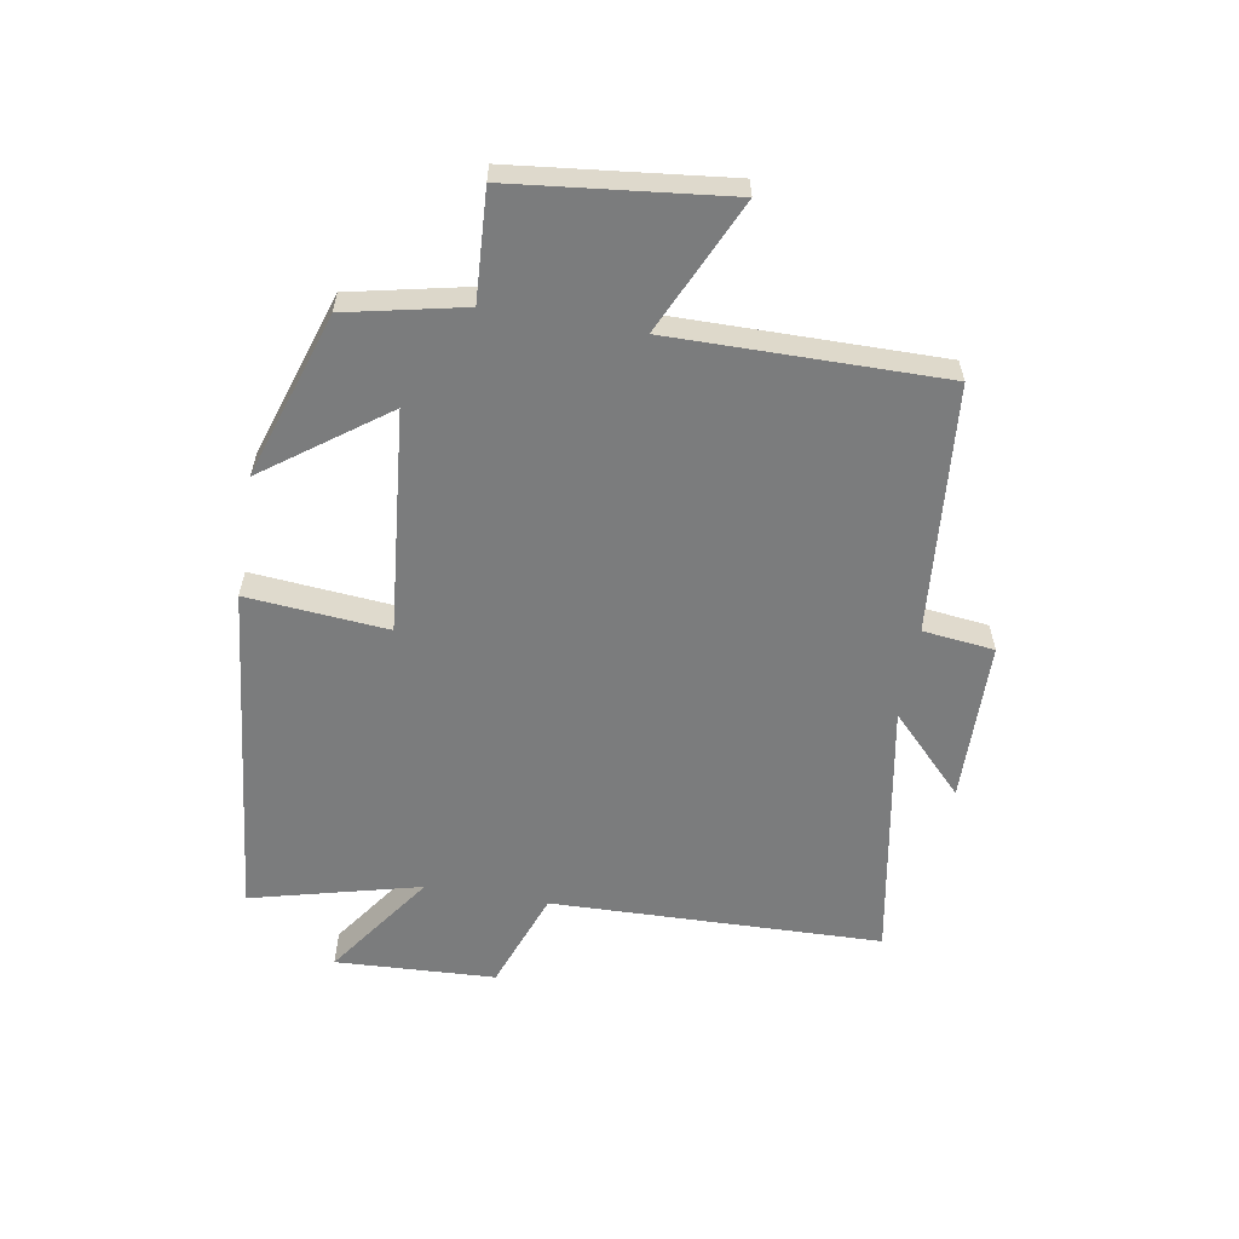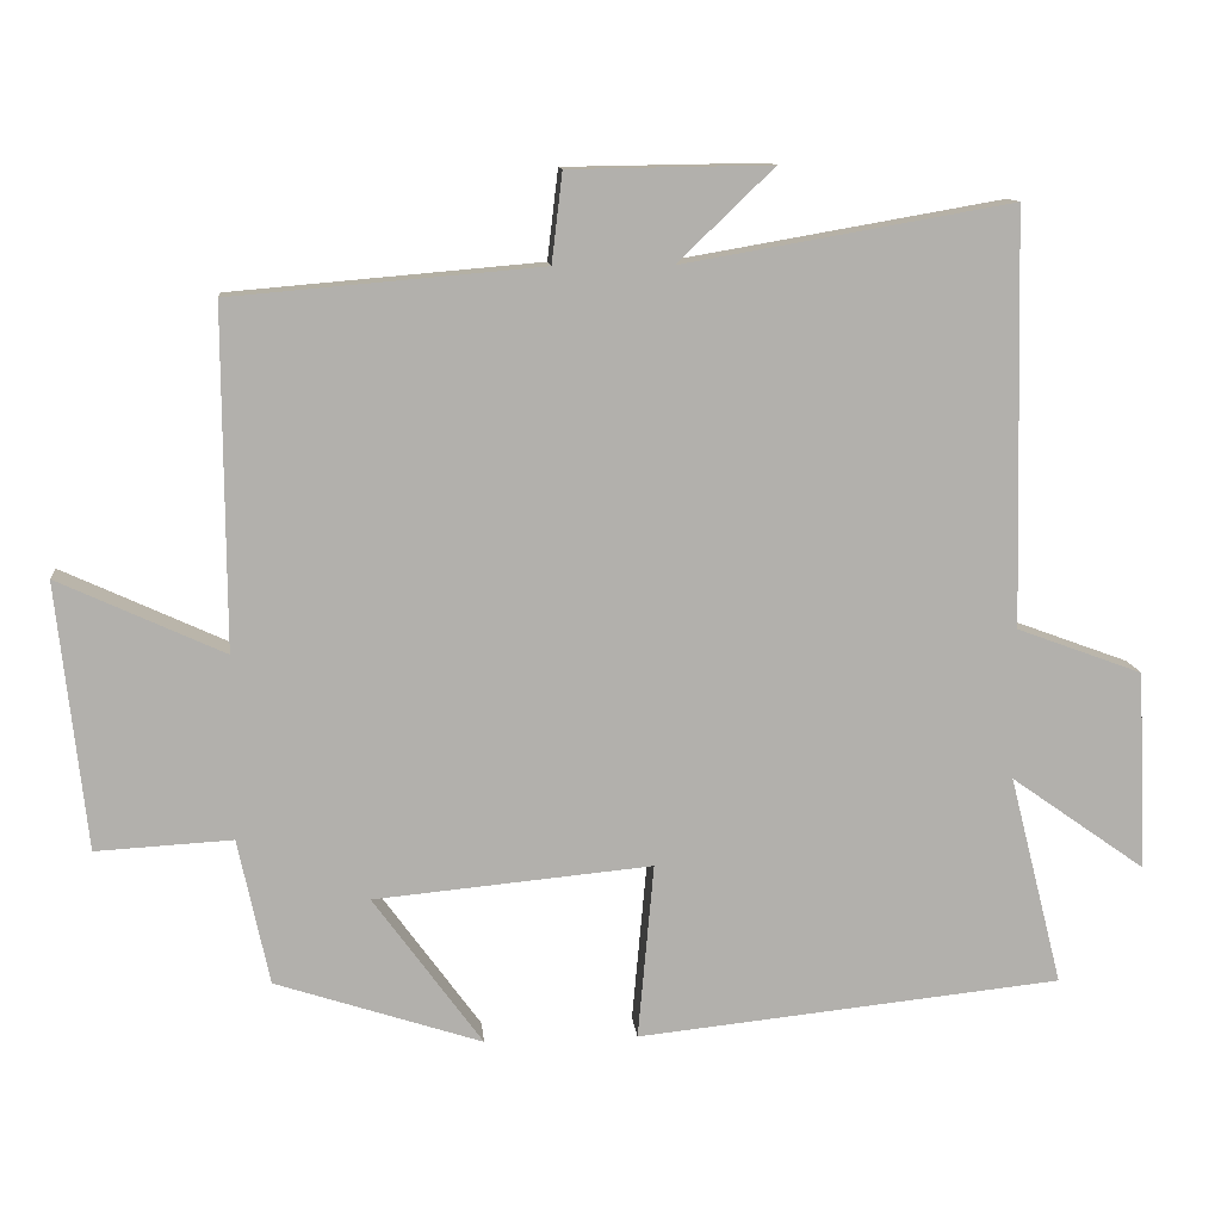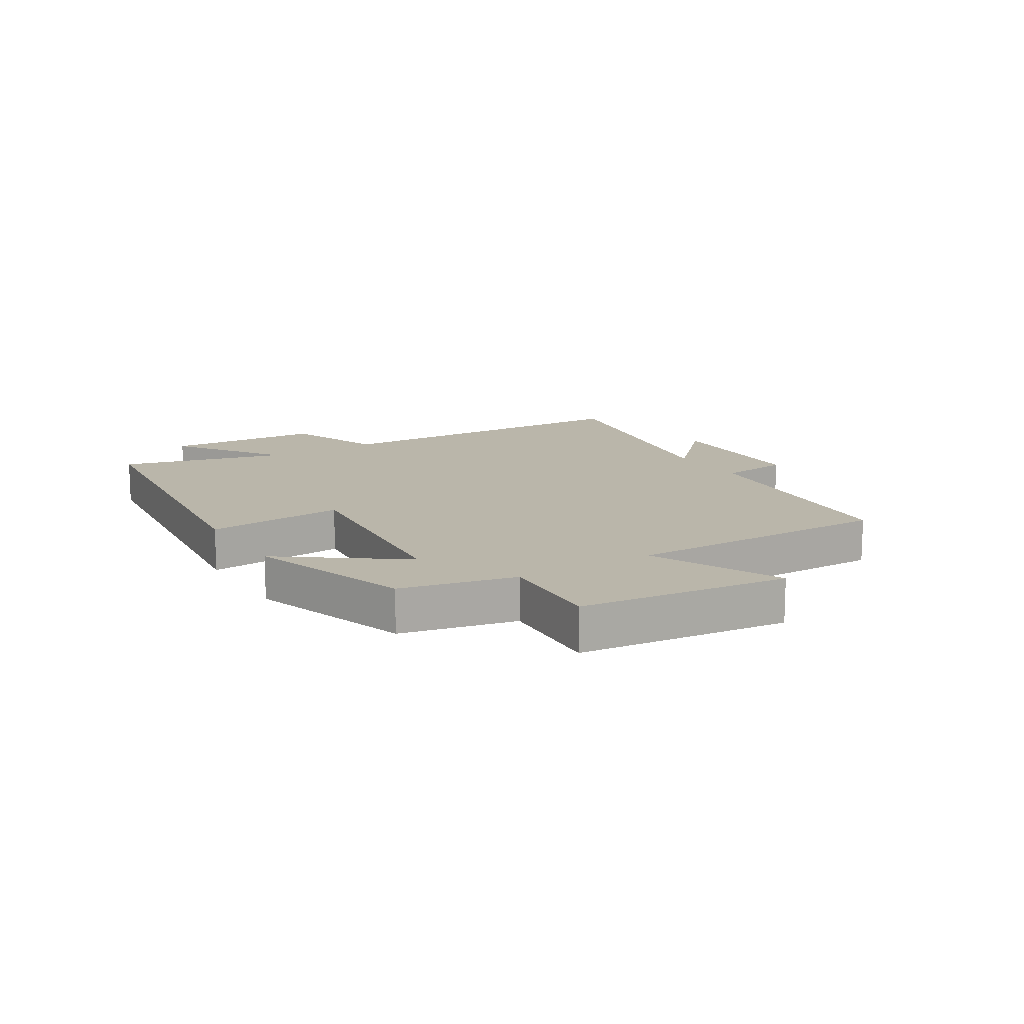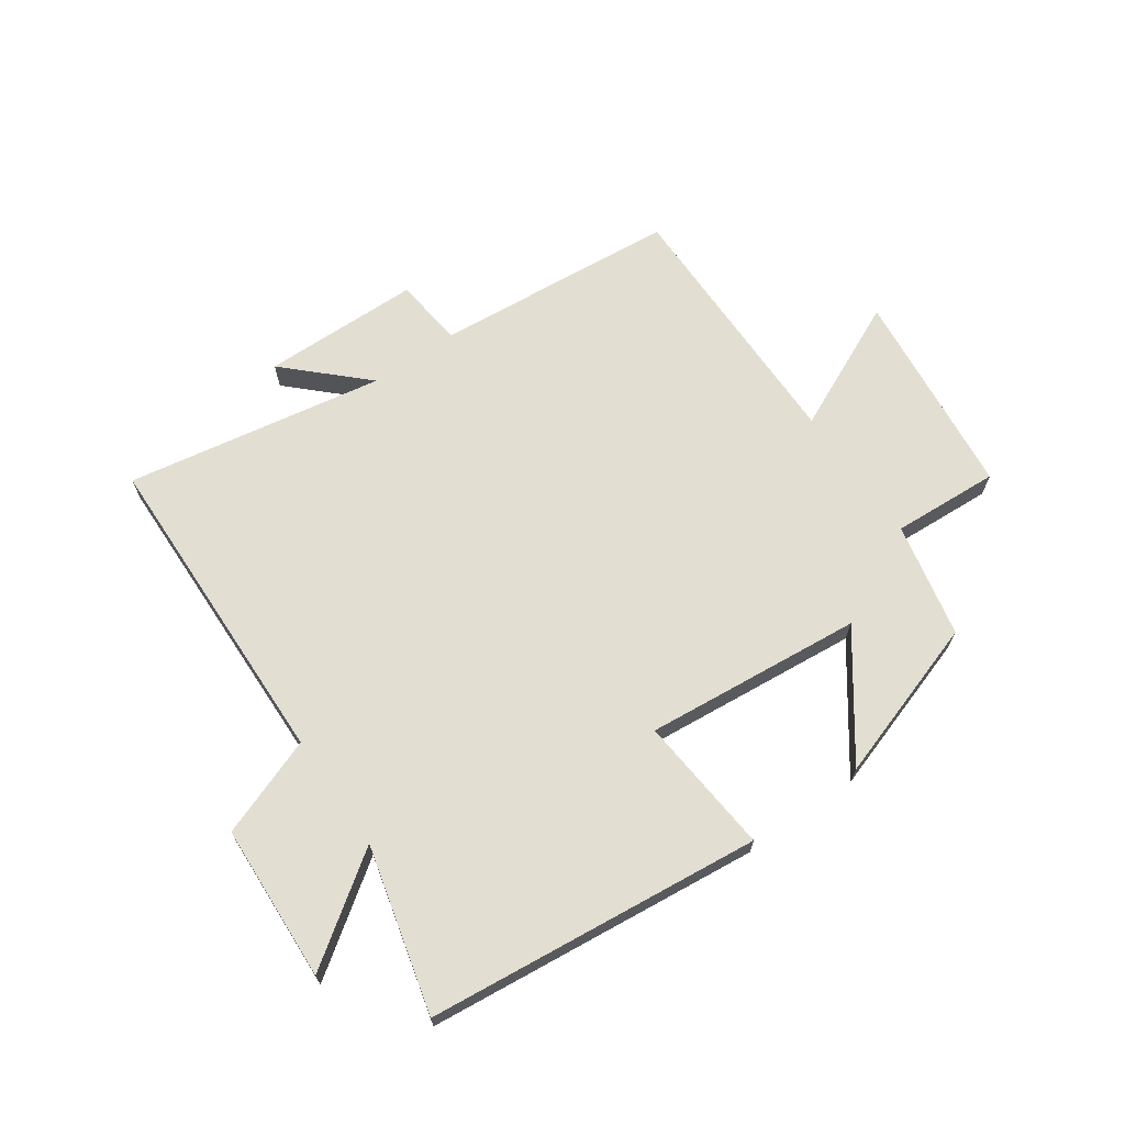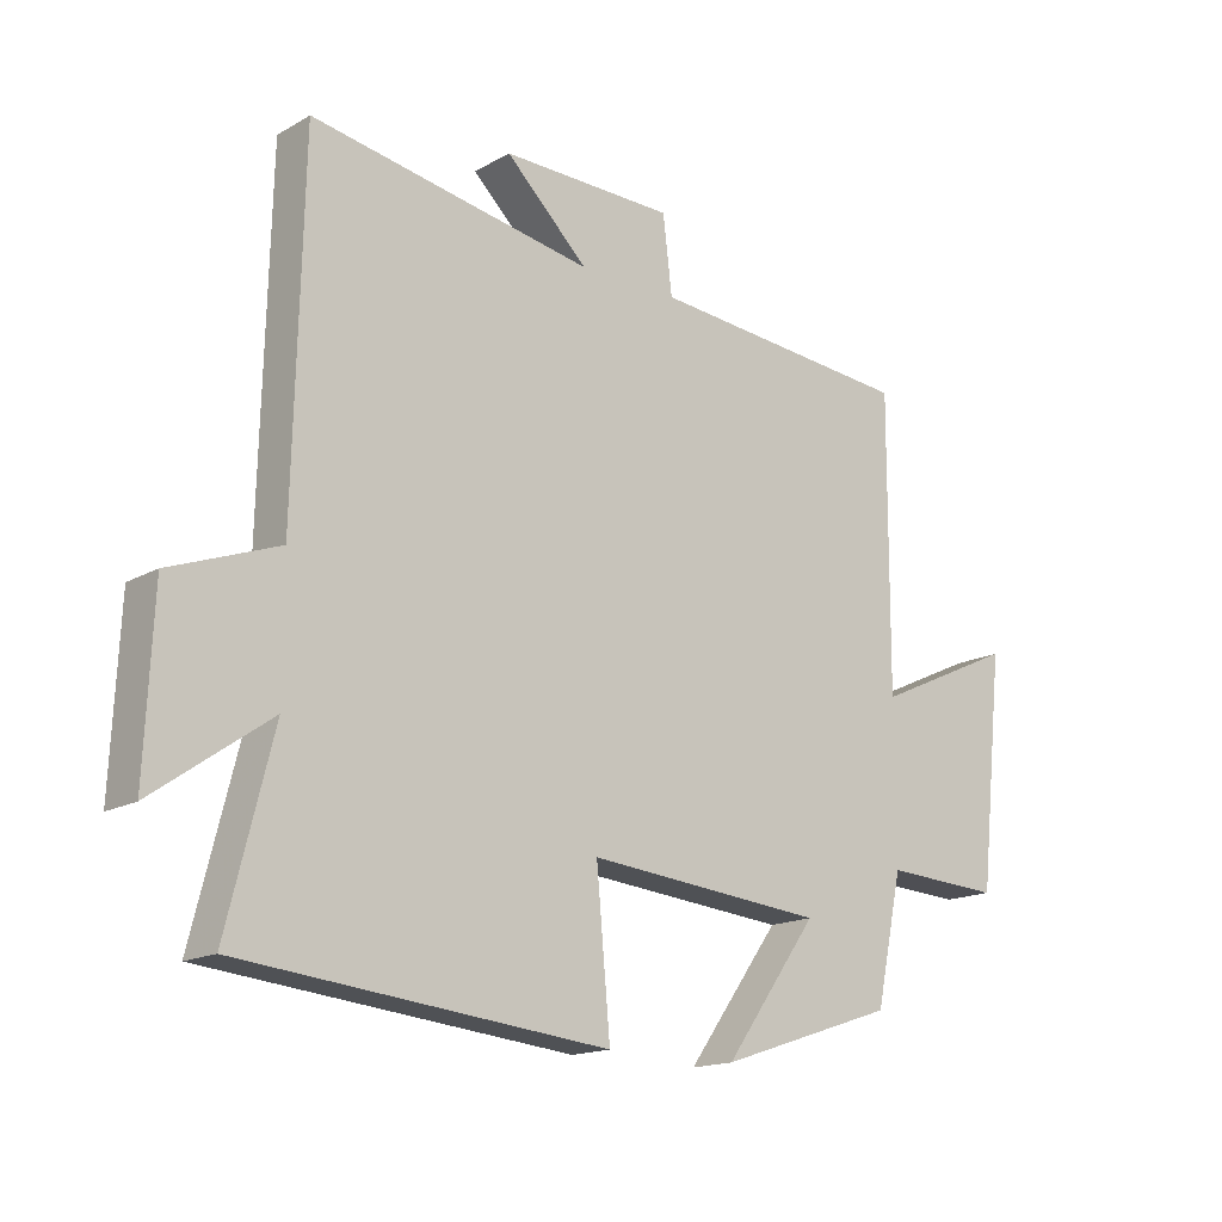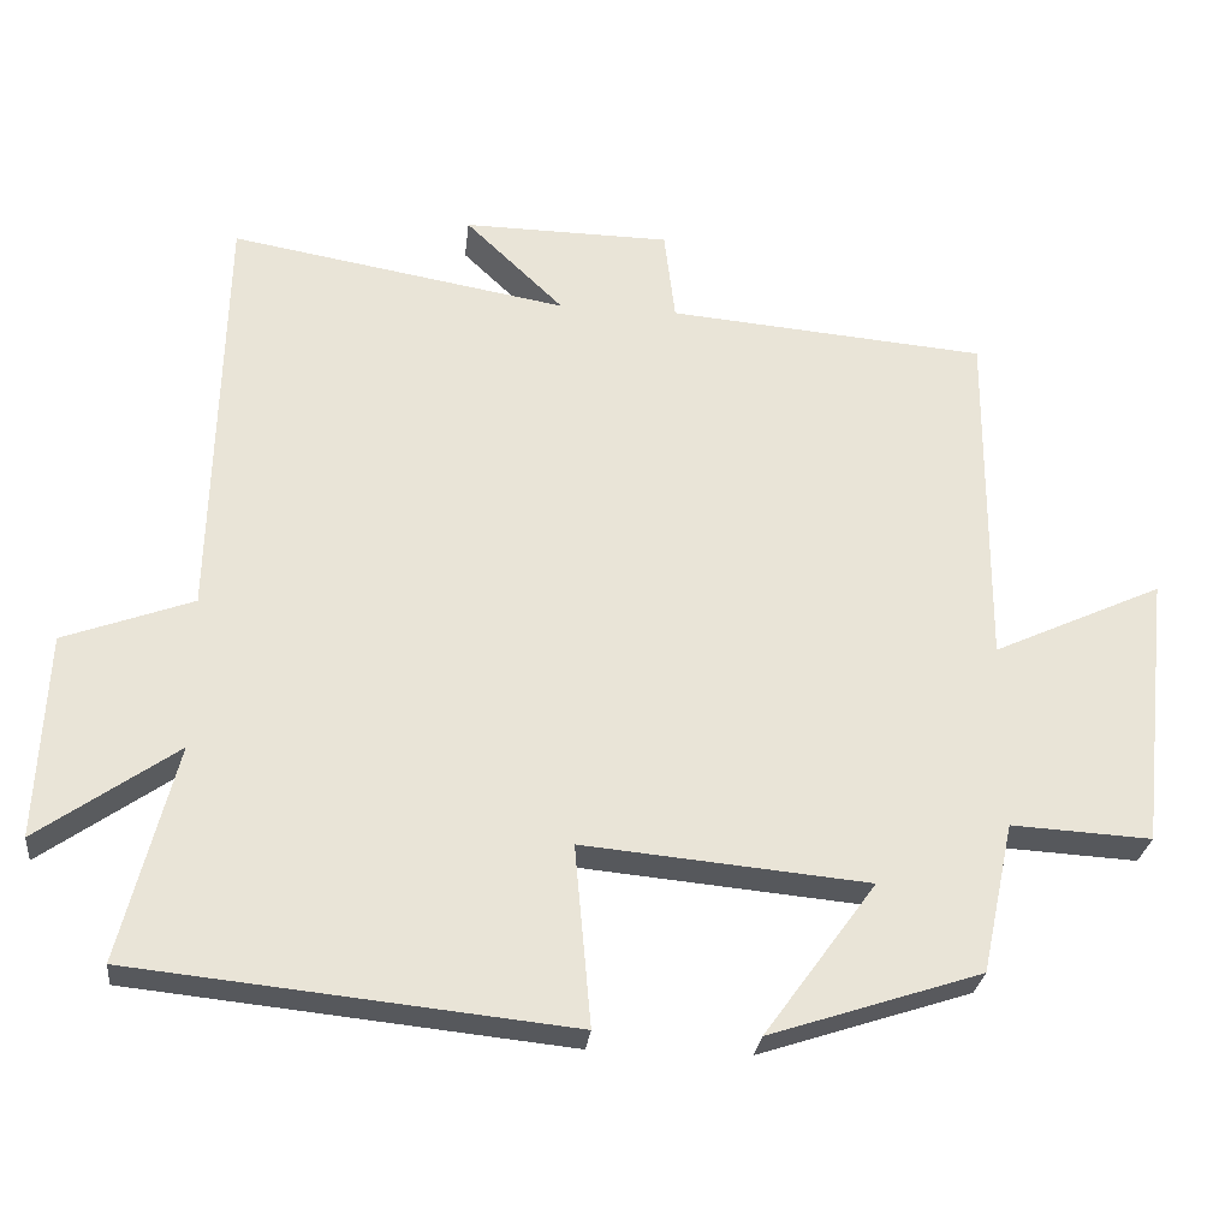
<metadata>
{"format":"obj","ext":"obj","renderer":"f3d","projection":"perspective","resolution":1024,"background":"white","views":[{"elev":-58.6,"azim":-99.6,"up":"+Y"},{"elev":11.7,"azim":-5.5,"up":"+Z"},{"elev":13.8,"azim":-121.4,"up":"+Y"},{"elev":67.5,"azim":145.1,"up":"+Y"},{"elev":-16.1,"azim":139.1,"up":"+Z"},{"elev":-27.6,"azim":173.7,"up":"+Z"}]}
</metadata>
<code>
v -0.459 0.07 -0.411
v -0.5 0.07 -0.219
v -0.679 0.07 -0.229
v -0.717 0.07 0.121
v -0.5 0.07 0.021
v -0.502 0.07 0.465
v -0.096 0.07 0.5
v -0.082 0.07 0.617
v 0.182 0.07 0.621
v 0.056 0.07 0.5
v 0.487 0.07 0.575
v 0.5 0.07 0.033
v 0.665 0.07 -0.028
v 0.677 0.07 -0.29
v 0.5 0.07 -0.165
v 0.57 0.07 -0.442
v 0.012 0.07 -0.5
v 0.033 0.07 -0.269
v -0.331 0.07 -0.303
v -0.188 0.07 -0.5
v -0.459 0 -0.411
v -0.5 0 -0.219
v -0.679 0 -0.229
v -0.717 0 0.121
v -0.5 0 0.021
v -0.502 0 0.465
v -0.096 0 0.5
v -0.082 0 0.617
v 0.182 0 0.621
v 0.056 0 0.5
v 0.487 0 0.575
v 0.5 0 0.033
v 0.665 0 -0.028
v 0.677 0 -0.29
v 0.5 0 -0.165
v 0.57 0 -0.442
v 0.012 0 -0.5
v 0.033 0 -0.269
v -0.331 0 -0.303
v -0.188 0 -0.5
f 19 20 1 2
f 18 19 2
f 15 16 17 18
f 15 18 2
f 12 13 14 15
f 10 11 12 15
f 10 15 2
f 7 8 9 10
f 5 6 7 10
f 5 10 2 3
f 3 4 5
f 22 21 40 39
f 22 39 38
f 38 37 36 35
f 22 38 35
f 35 34 33 32
f 35 32 31 30
f 22 35 30
f 30 29 28 27
f 30 27 26 25
f 23 22 30 25
f 25 24 23
f 1 21 22 2
f 2 22 23 3
f 3 23 24 4
f 4 24 25 5
f 5 25 26 6
f 6 26 27 7
f 7 27 28 8
f 8 28 29 9
f 9 29 30 10
f 10 30 31 11
f 11 31 32 12
f 12 32 33 13
f 13 33 34 14
f 14 34 35 15
f 15 35 36 16
f 16 36 37 17
f 17 37 38 18
f 18 38 39 19
f 19 39 40 20
f 20 40 21 1

</code>
